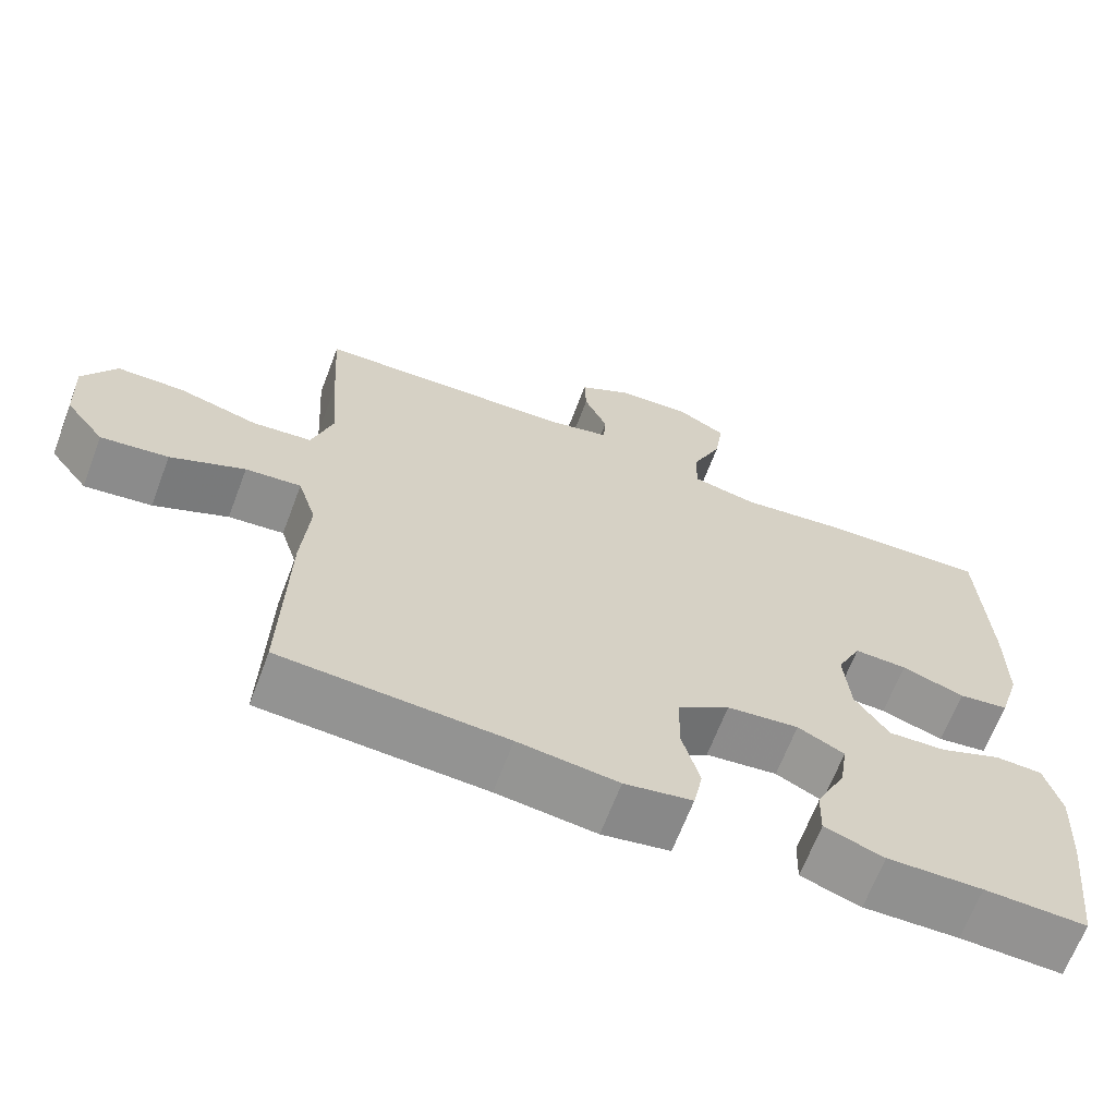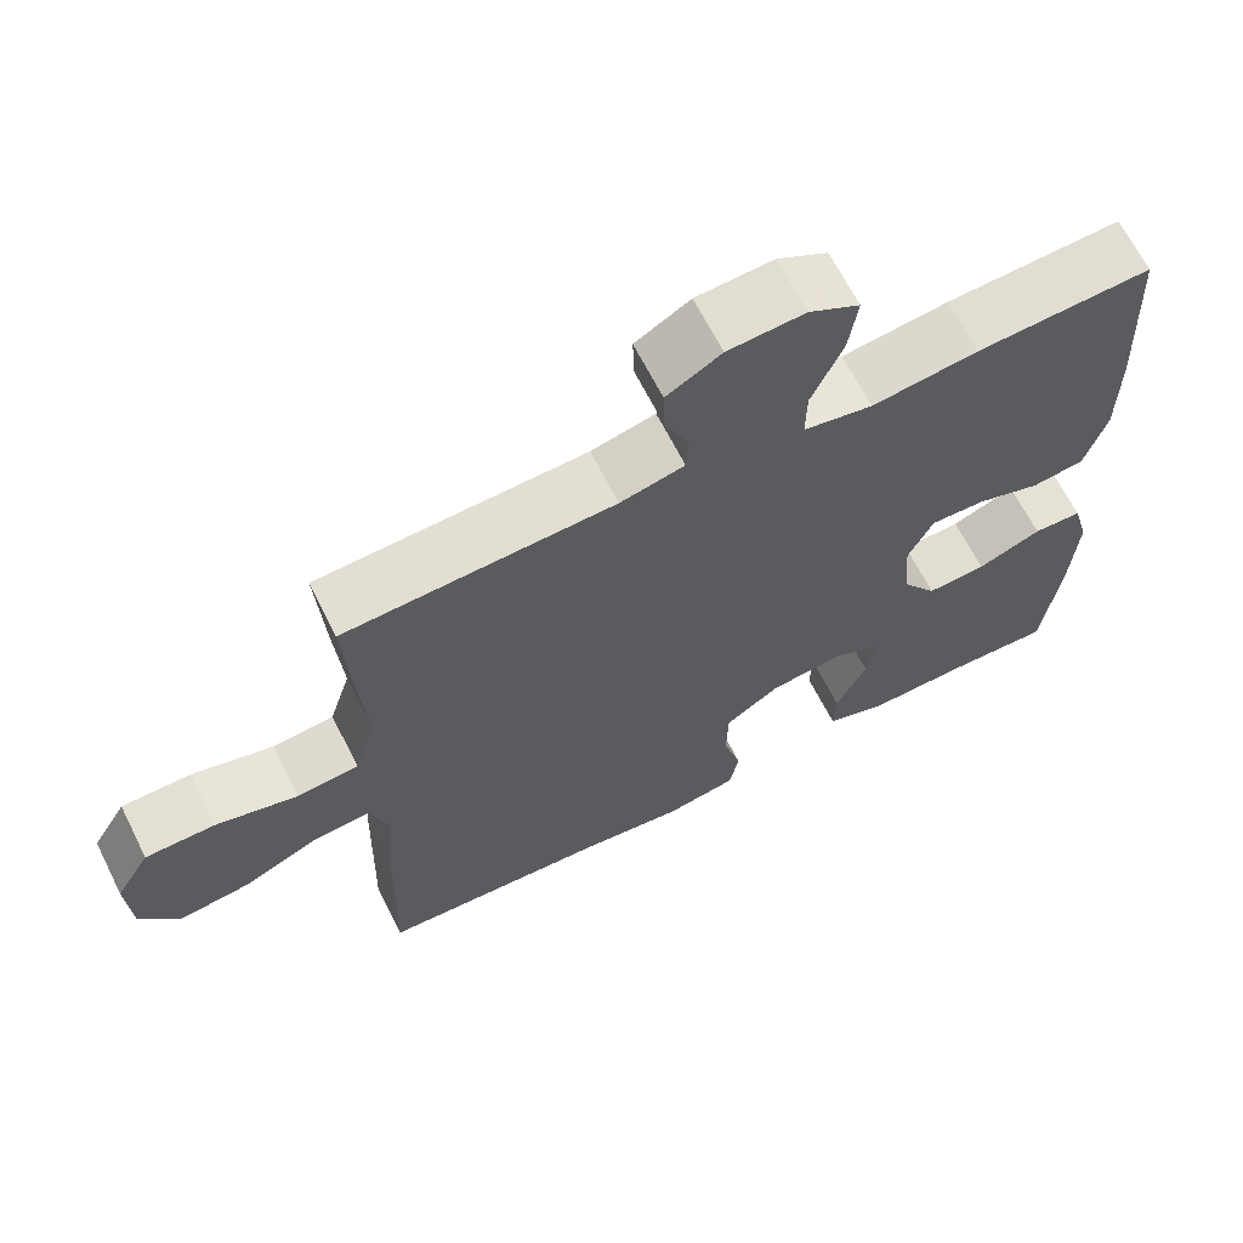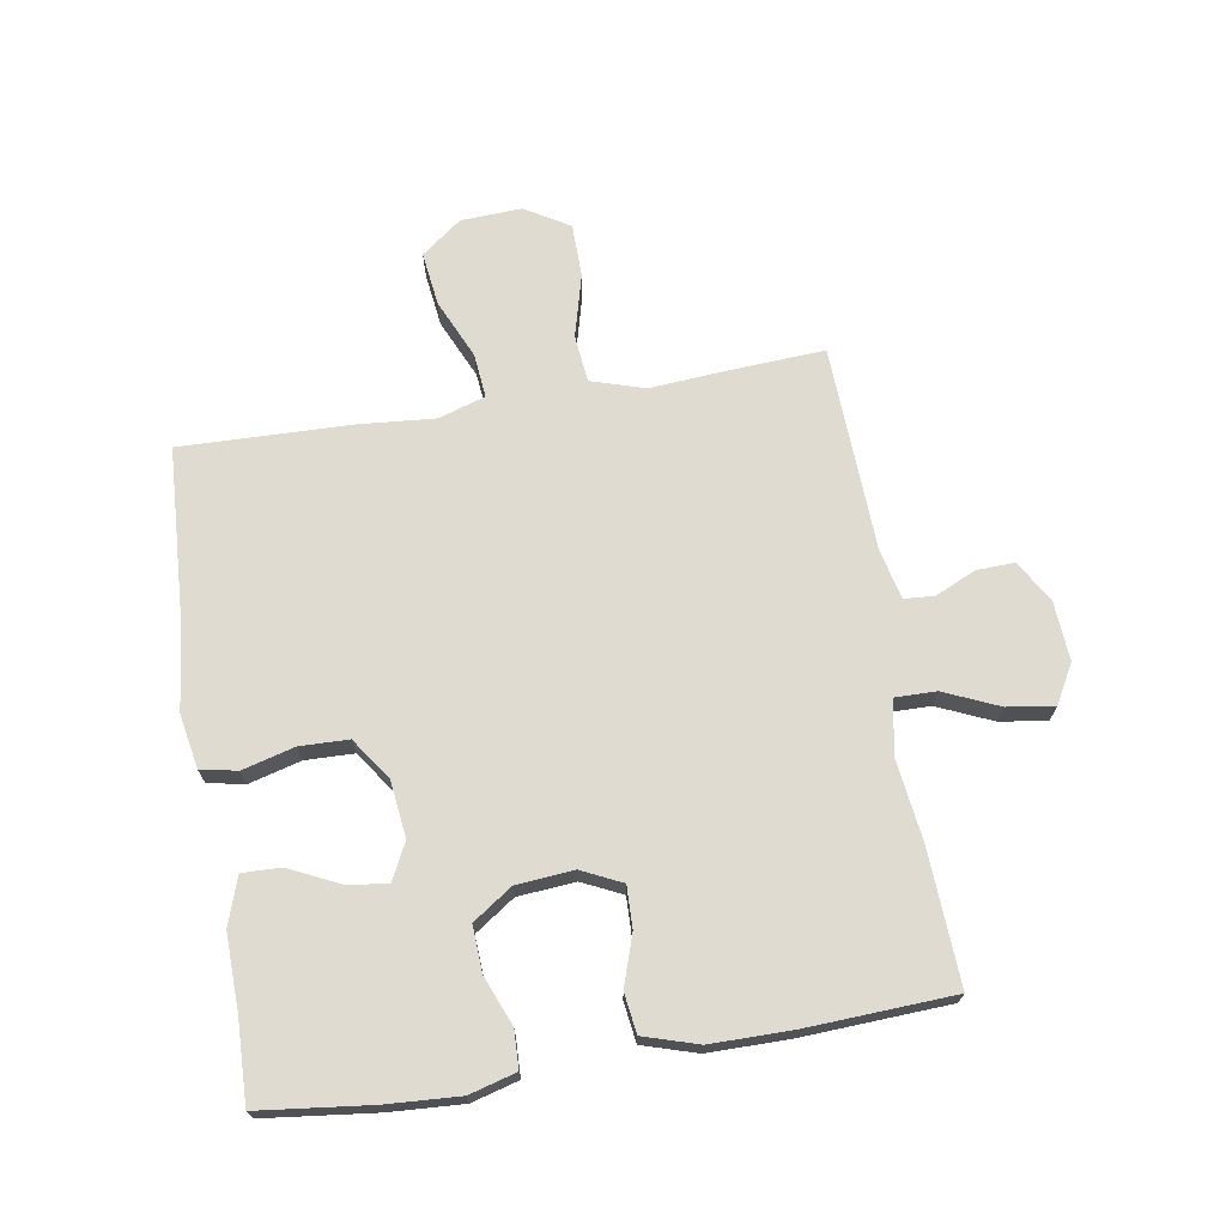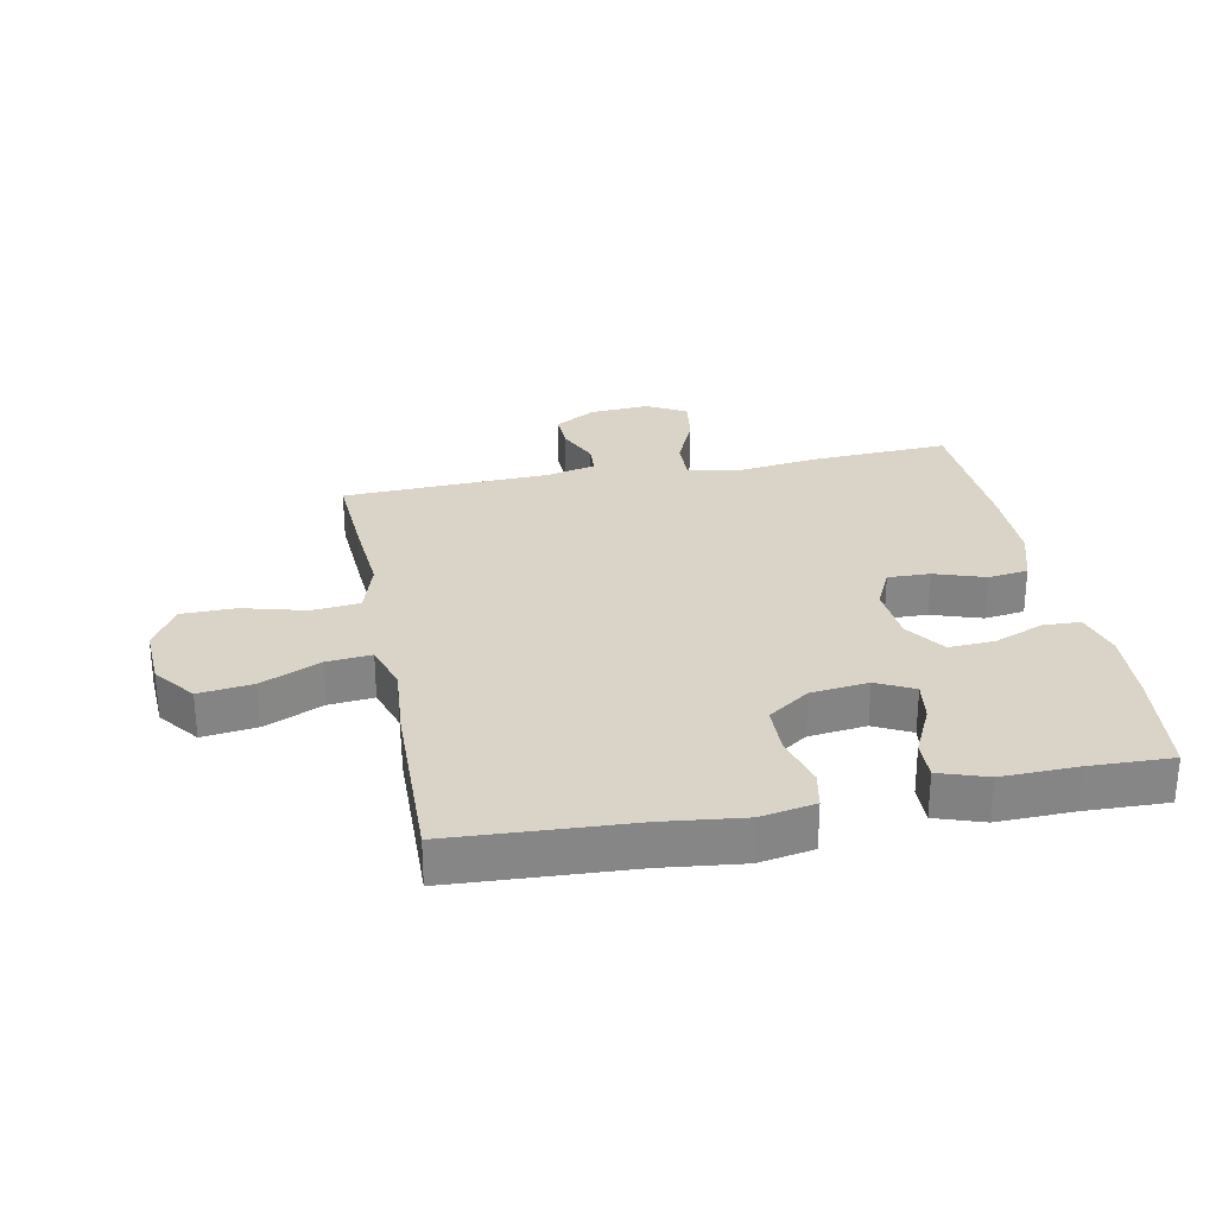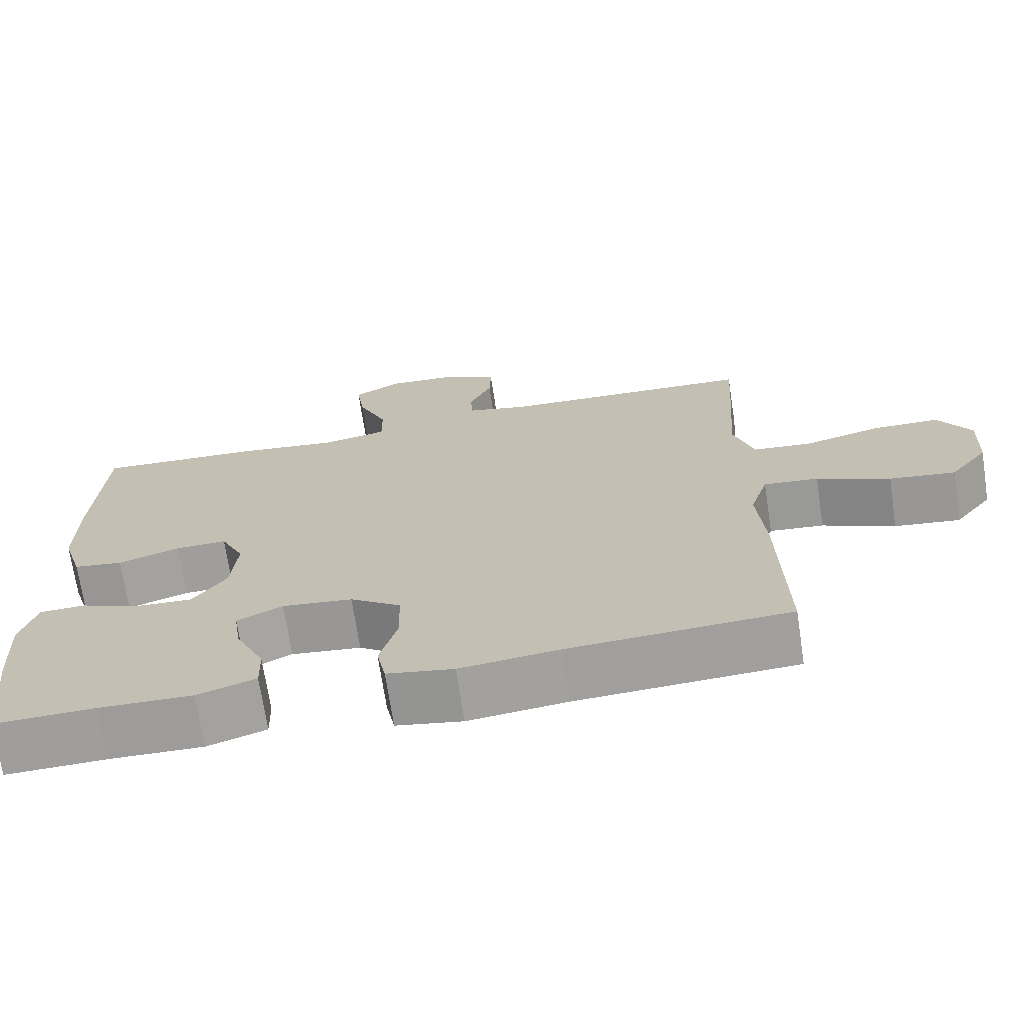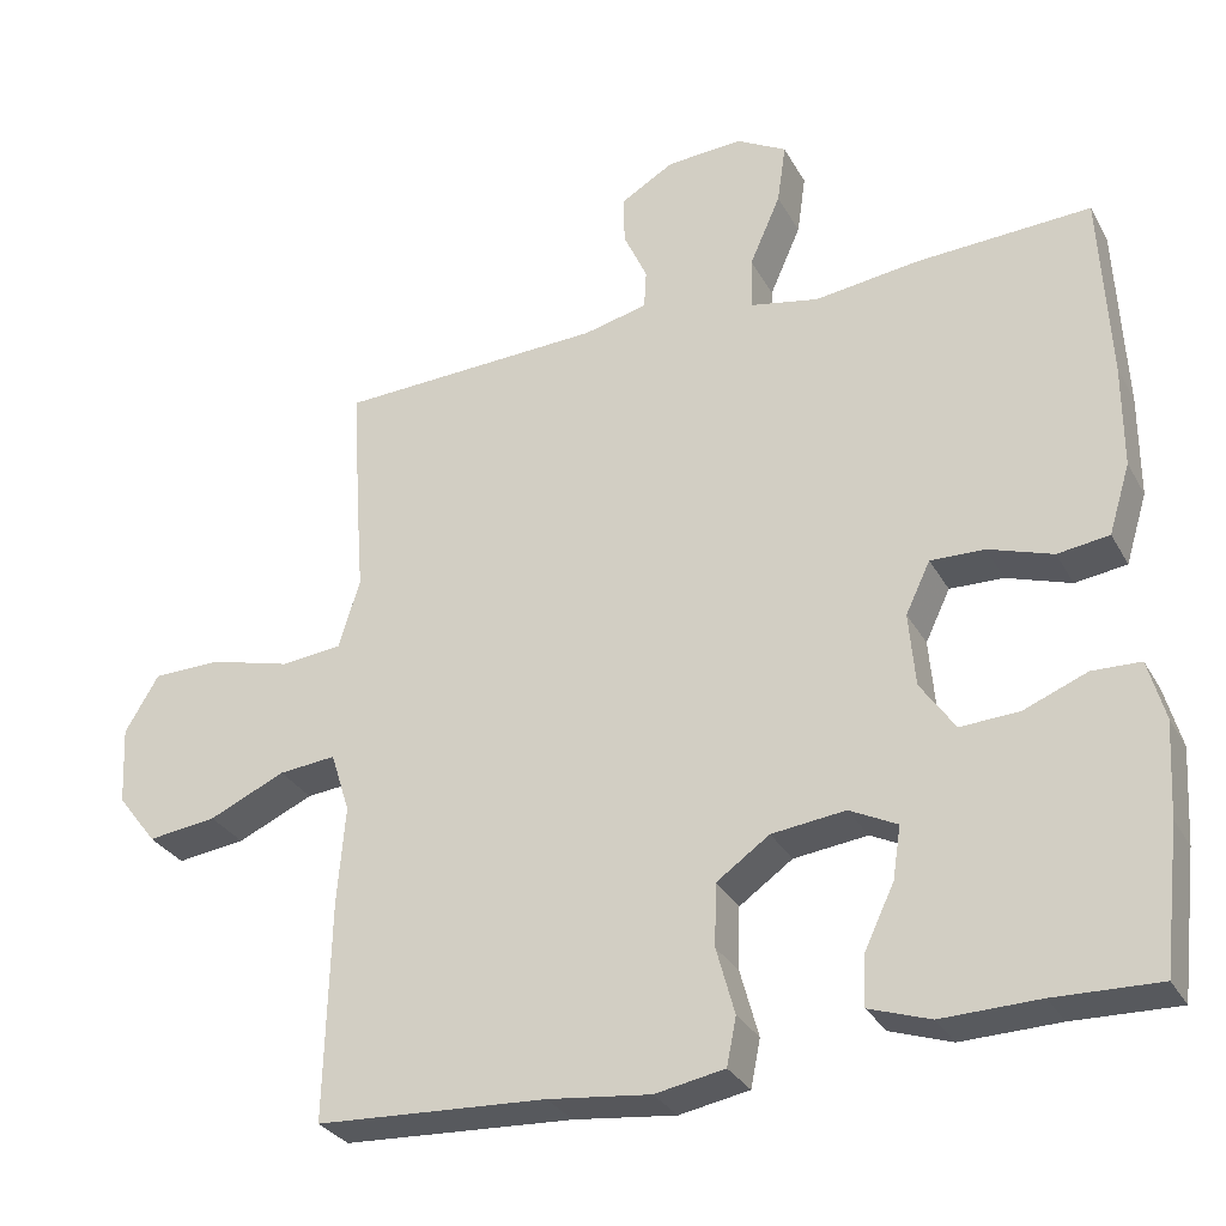
<metadata>
{"format":"obj","ext":"obj","renderer":"f3d","projection":"perspective","resolution":1024,"background":"white","views":[{"elev":-66.0,"azim":159.3,"up":"+Z"},{"elev":65.9,"azim":153.3,"up":"+Z"},{"elev":69.9,"azim":-99.3,"up":"+Y"},{"elev":28.4,"azim":168.9,"up":"+Y"},{"elev":-70.6,"azim":8.6,"up":"+Z"},{"elev":-30.3,"azim":-155.6,"up":"+Z"}]}
</metadata>
<code>
v -0.5 0.07 -0.5
v -0.521 0.07 -0.32
v -0.528 0.07 -0.201
v -0.507 0.07 -0.125
v -0.446 0.07 -0.123
v -0.366 0.07 -0.155
v -0.292 0.07 -0.159
v -0.248 0.07 -0.095
v -0.24 0.07 -0.002
v -0.271 0.07 0.063
v -0.339 0.07 0.061
v -0.42 0.07 0.034
v -0.485 0.07 0.043
v -0.512 0.07 0.131
v -0.512 0.07 0.262
v -0.5 0.07 0.5
v -0.281 0.07 0.489
v -0.148 0.07 0.472
v -0.062 0.07 0.489
v -0.063 0.07 0.555
v -0.102 0.07 0.644
v -0.113 0.07 0.72
v -0.05 0.07 0.755
v 0.046 0.07 0.749
v 0.114 0.07 0.709
v 0.112 0.07 0.648
v 0.082 0.07 0.582
v 0.085 0.07 0.533
v 0.165 0.07 0.514
v 0.5 0.07 0.5
v 0.491 0.07 0.35
v 0.481 0.07 0.22
v 0.508 0.07 0.133
v 0.585 0.07 0.125
v 0.687 0.07 0.152
v 0.774 0.07 0.151
v 0.817 0.07 0.079
v 0.812 0.07 -0.02
v 0.762 0.07 -0.085
v 0.675 0.07 -0.074
v 0.579 0.07 -0.031
v 0.507 0.07 -0.024
v 0.483 0.07 -0.1
v 0.493 0.07 -0.223
v 0.5 0.07 -0.5
v 0.21 0.07 -0.516
v 0.081 0.07 -0.531
v -0.007 0.07 -0.515
v -0.019 0.07 -0.455
v 0.004 0.07 -0.371
v 0.002 0.07 -0.292
v -0.065 0.07 -0.245
v -0.158 0.07 -0.234
v -0.218 0.07 -0.264
v -0.208 0.07 -0.33
v -0.17 0.07 -0.41
v -0.168 0.07 -0.473
v -0.245 0.07 -0.499
v -0.368 0.07 -0.496
v -0.5 0 -0.5
v -0.521 0 -0.32
v -0.528 0 -0.201
v -0.507 0 -0.125
v -0.446 0 -0.123
v -0.366 0 -0.155
v -0.292 0 -0.159
v -0.248 0 -0.095
v -0.24 0 -0.002
v -0.271 0 0.063
v -0.339 0 0.061
v -0.42 0 0.034
v -0.485 0 0.043
v -0.512 0 0.131
v -0.512 0 0.262
v -0.5 0 0.5
v -0.281 0 0.489
v -0.148 0 0.472
v -0.062 0 0.489
v -0.063 0 0.555
v -0.102 0 0.644
v -0.113 0 0.72
v -0.05 0 0.755
v 0.046 0 0.749
v 0.114 0 0.709
v 0.112 0 0.648
v 0.082 0 0.582
v 0.085 0 0.533
v 0.165 0 0.514
v 0.5 0 0.5
v 0.491 0 0.35
v 0.481 0 0.22
v 0.508 0 0.133
v 0.585 0 0.125
v 0.687 0 0.152
v 0.774 0 0.151
v 0.817 0 0.079
v 0.812 0 -0.02
v 0.762 0 -0.085
v 0.675 0 -0.074
v 0.579 0 -0.031
v 0.507 0 -0.024
v 0.483 0 -0.1
v 0.493 0 -0.223
v 0.5 0 -0.5
v 0.21 0 -0.516
v 0.081 0 -0.531
v -0.007 0 -0.515
v -0.019 0 -0.455
v 0.004 0 -0.371
v 0.002 0 -0.292
v -0.065 0 -0.245
v -0.158 0 -0.234
v -0.218 0 -0.264
v -0.208 0 -0.33
v -0.17 0 -0.41
v -0.168 0 -0.473
v -0.245 0 -0.499
v -0.368 0 -0.496
f 56 57 58 59
f 55 56 59 1
f 54 55 1 2
f 53 54 2 3
f 47 48 49 50
f 46 47 50 51
f 43 44 45 46
f 42 43 46 51
f 38 39 40 41
f 38 41 42
f 37 38 42
f 34 35 36 37
f 33 34 37 42
f 32 33 42 51
f 29 30 31 32
f 28 29 32 51
f 24 25 26 27
f 20 21 22 23
f 19 20 23 24
f 15 16 17 18
f 15 18 19
f 14 15 19
f 11 12 13 14
f 10 11 14 19
f 9 10 19
f 8 9 19 24
f 3 4 5 6
f 53 3 6 7
f 52 53 7 8
f 27 28 51 52
f 8 24 27 52
f 118 117 116 115
f 60 118 115 114
f 61 60 114 113
f 62 61 113 112
f 109 108 107 106
f 110 109 106 105
f 105 104 103 102
f 110 105 102 101
f 100 99 98 97
f 101 100 97
f 101 97 96
f 96 95 94 93
f 101 96 93 92
f 110 101 92 91
f 91 90 89 88
f 110 91 88 87
f 86 85 84 83
f 82 81 80 79
f 83 82 79 78
f 77 76 75 74
f 78 77 74
f 78 74 73
f 73 72 71 70
f 78 73 70 69
f 78 69 68
f 83 78 68 67
f 65 64 63 62
f 66 65 62 112
f 67 66 112 111
f 111 110 87 86
f 111 86 83 67
f 1 60 61 2
f 2 61 62 3
f 3 62 63 4
f 4 63 64 5
f 5 64 65 6
f 6 65 66 7
f 7 66 67 8
f 8 67 68 9
f 9 68 69 10
f 10 69 70 11
f 11 70 71 12
f 12 71 72 13
f 13 72 73 14
f 14 73 74 15
f 15 74 75 16
f 16 75 76 17
f 17 76 77 18
f 18 77 78 19
f 19 78 79 20
f 20 79 80 21
f 21 80 81 22
f 22 81 82 23
f 23 82 83 24
f 24 83 84 25
f 25 84 85 26
f 26 85 86 27
f 27 86 87 28
f 28 87 88 29
f 29 88 89 30
f 30 89 90 31
f 31 90 91 32
f 32 91 92 33
f 33 92 93 34
f 34 93 94 35
f 35 94 95 36
f 36 95 96 37
f 37 96 97 38
f 38 97 98 39
f 39 98 99 40
f 40 99 100 41
f 41 100 101 42
f 42 101 102 43
f 43 102 103 44
f 44 103 104 45
f 45 104 105 46
f 46 105 106 47
f 47 106 107 48
f 48 107 108 49
f 49 108 109 50
f 50 109 110 51
f 51 110 111 52
f 52 111 112 53
f 53 112 113 54
f 54 113 114 55
f 55 114 115 56
f 56 115 116 57
f 57 116 117 58
f 58 117 118 59
f 59 118 60 1

</code>
